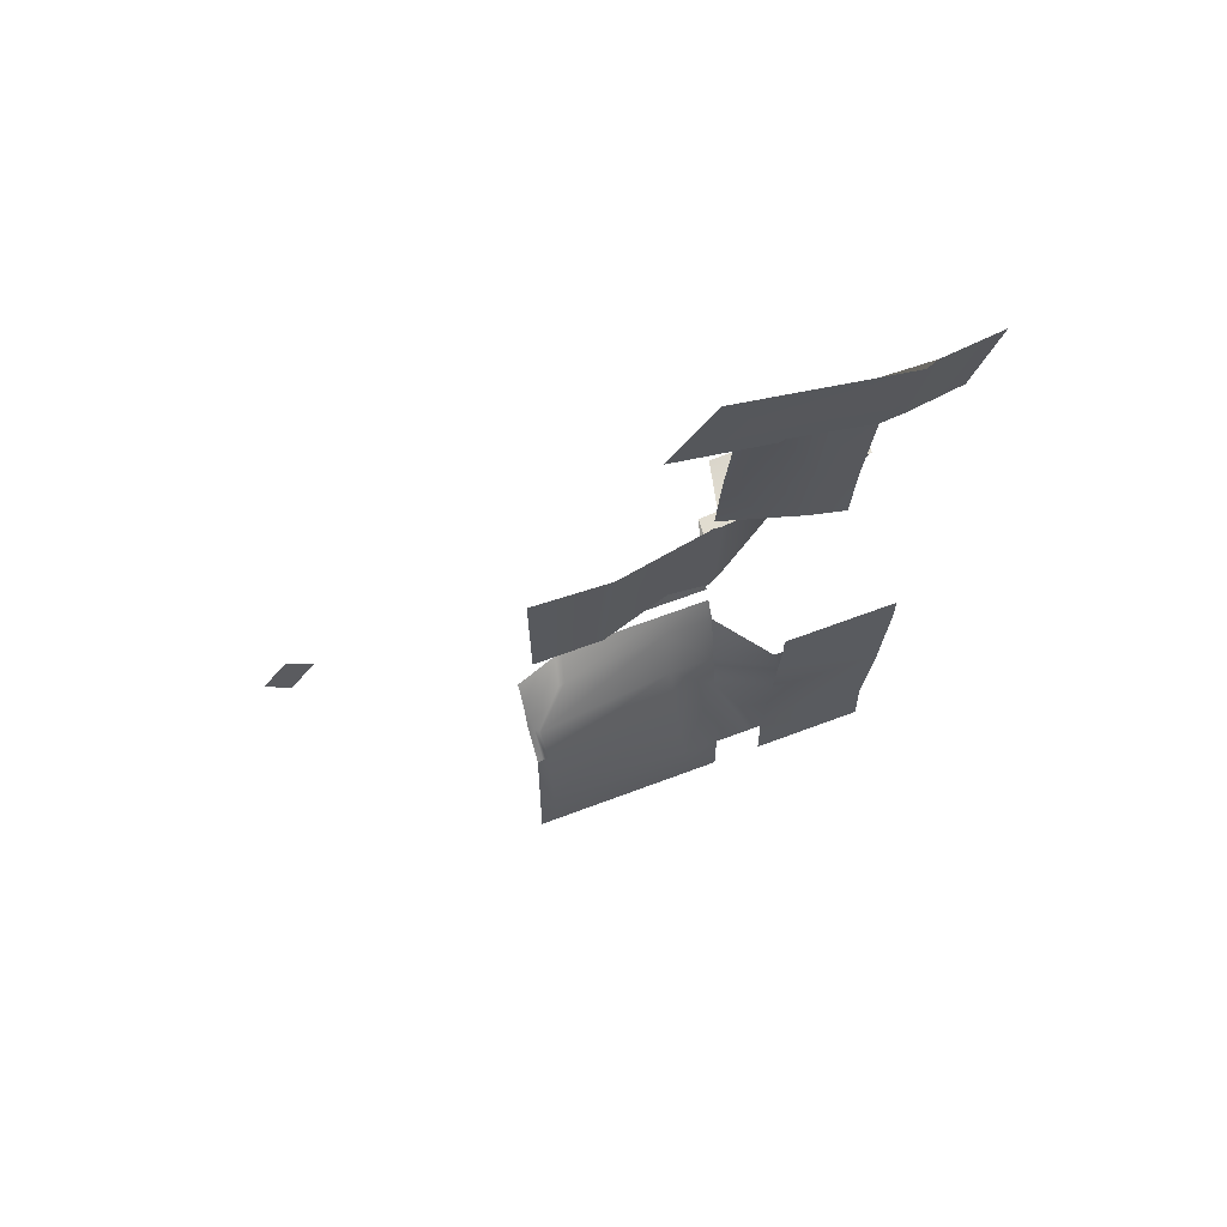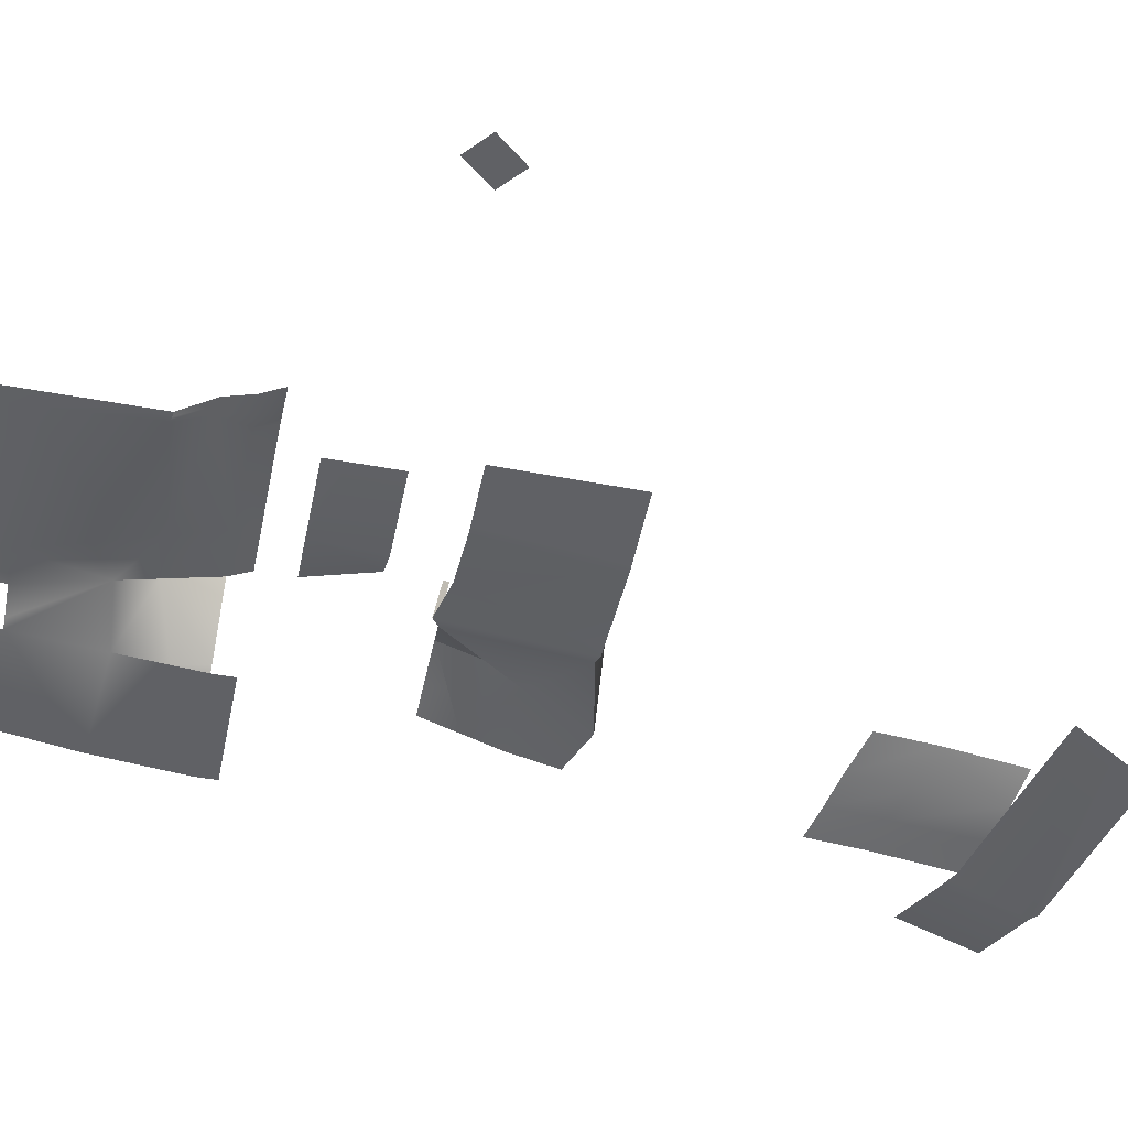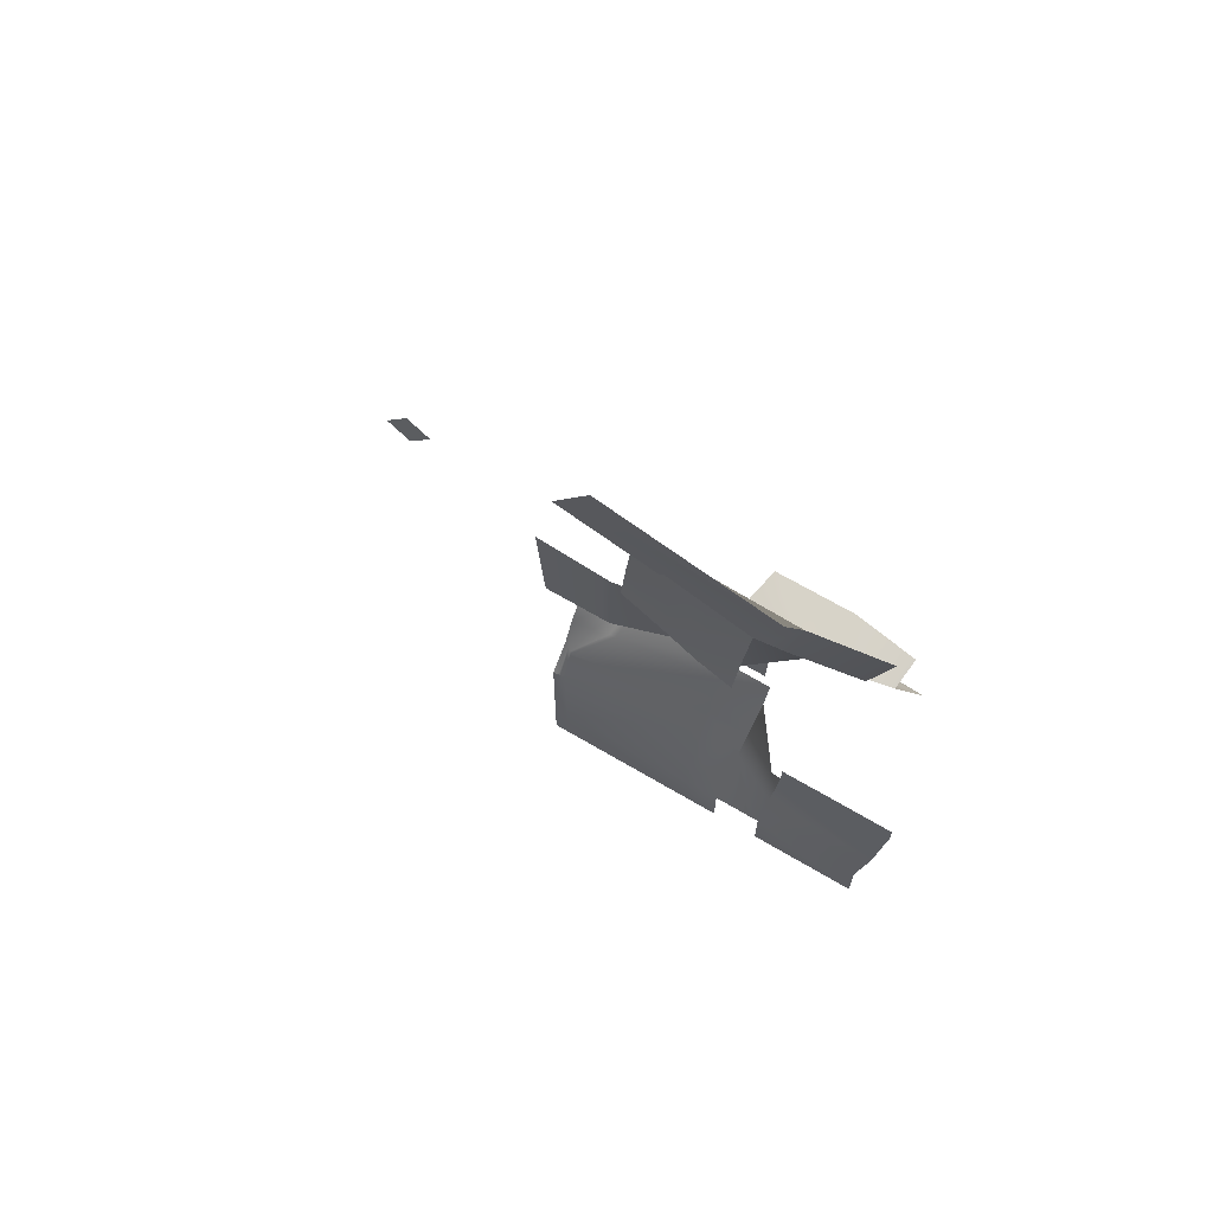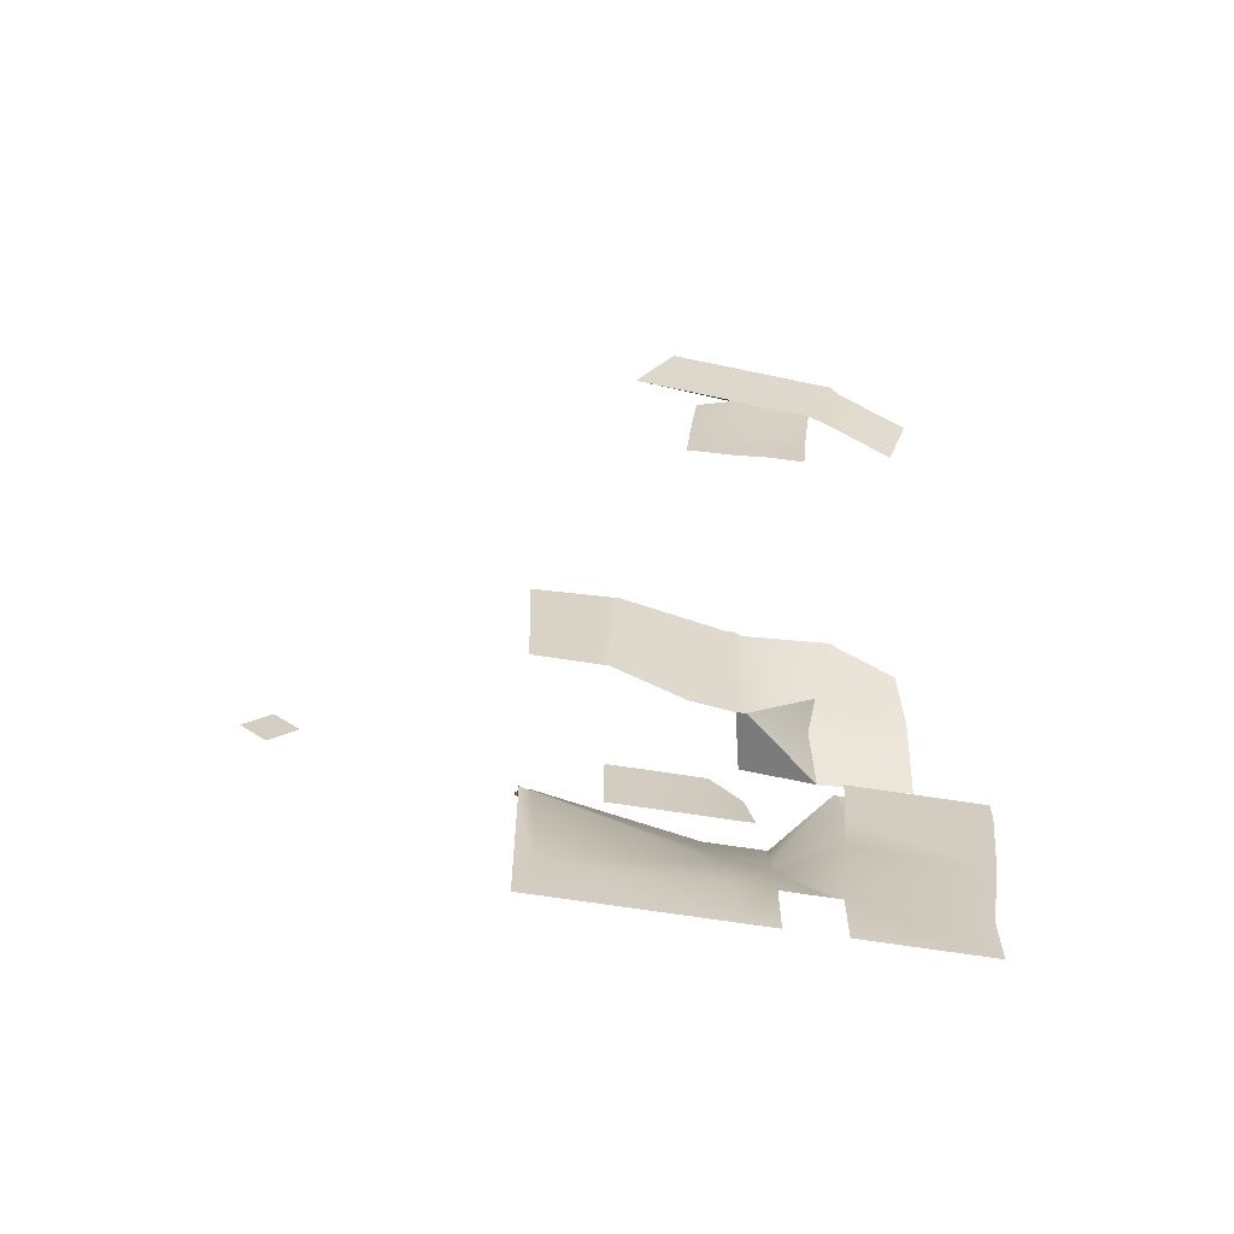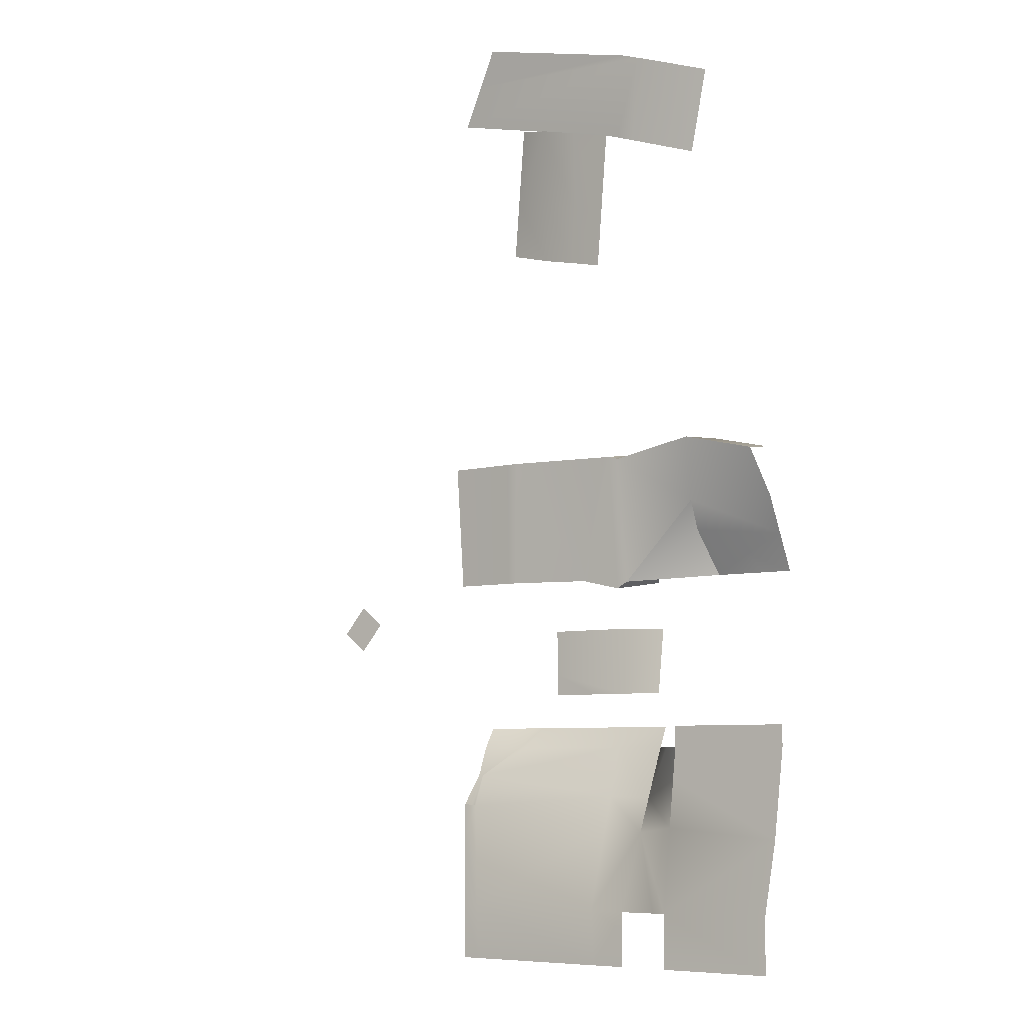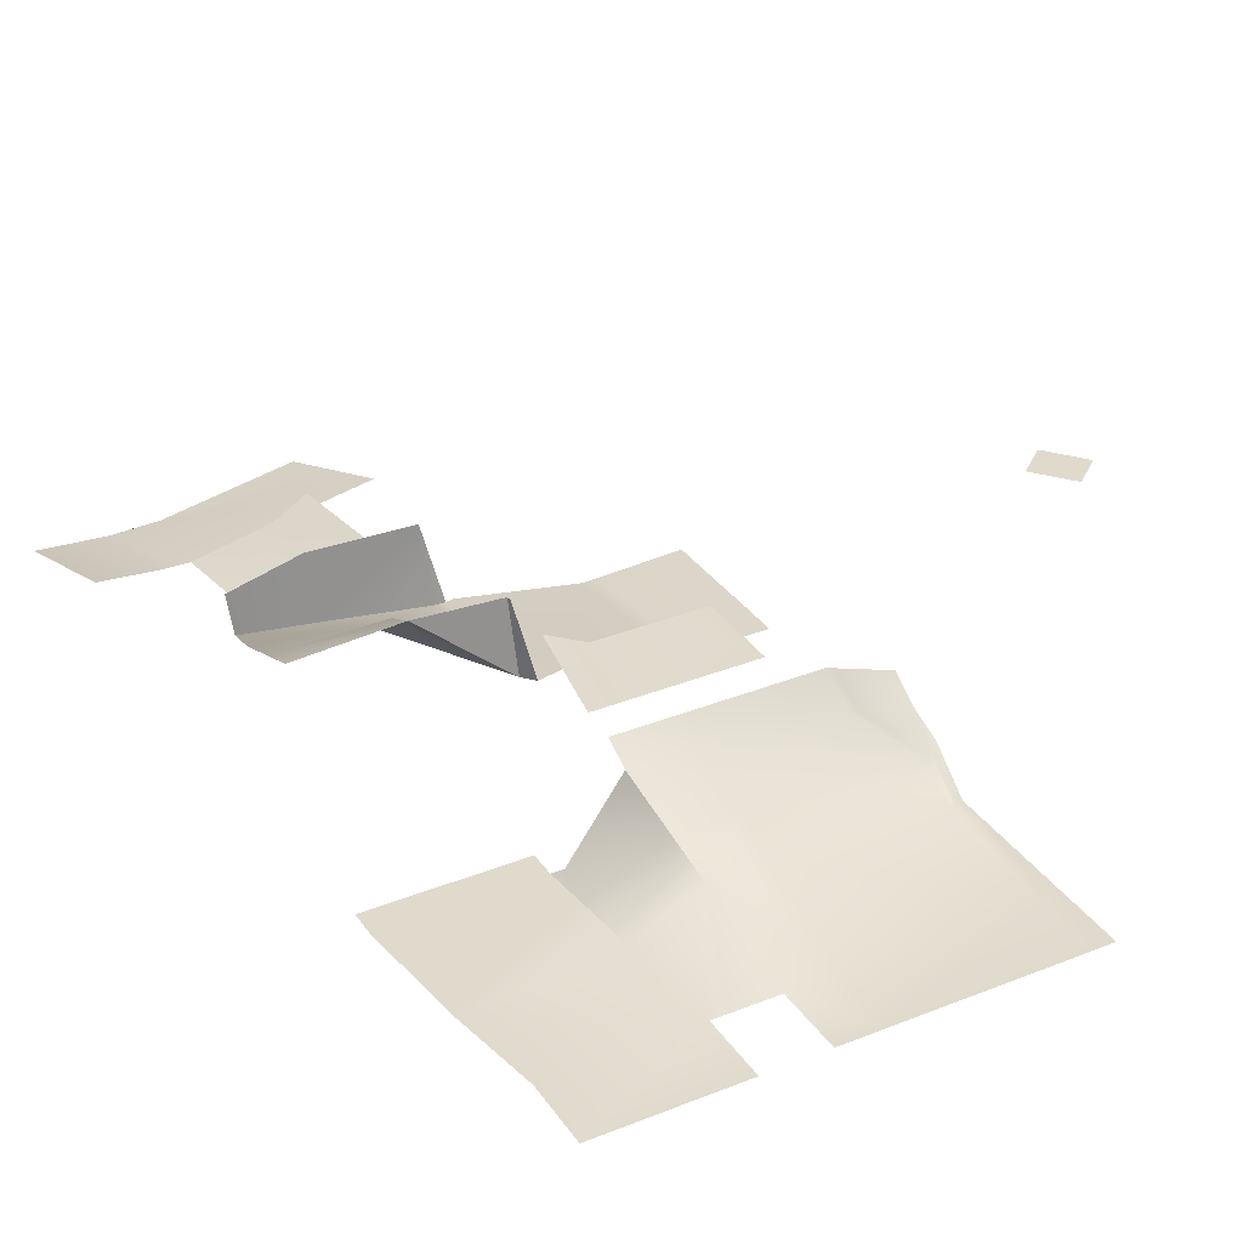
<metadata>
{"format":"obj","ext":"obj","renderer":"f3d","projection":"perspective","resolution":1024,"background":"white","views":[{"elev":63.0,"azim":-21.2,"up":"+Z"},{"elev":-48.1,"azim":-101.6,"up":"+Y"},{"elev":67.8,"azim":30.6,"up":"+Z"},{"elev":-66.2,"azim":-9.0,"up":"+Z"},{"elev":-7.1,"azim":35.1,"up":"+Z"},{"elev":33.0,"azim":151.0,"up":"+Y"}]}
</metadata>
<code>
g SM_Scene_A_Sand00
v -144.7 -33.84 29.03
v -147.1 -44.75 27.37
v -145.4 -44.38 26.87
v -132.1 -30.48 5.733
v -133.9 -35.23 13.85
v -145.3 -41.59 4.361
v -145.3 -41.59 4.361
v -144.7 -31.21 5.766
v -132.1 -30.48 5.733
v -133.9 -35.23 13.85
v -133.1 -38.97 18.92
v -145.3 -41.59 4.361
v -154.4 -42.09 4.896
v -148.2 -44.63 27.4
v -165.9 -47.7 27.27
v -167.2 -45.99 4.85
v -167.9 -47.61 27.27
v -169 -45.99 4.85
v -173.2 -47.38 27.27
v -173.5 -45.99 4.85
v -179.5 -45.99 4.85
v -180.2 -47.08 27.26
v -154.4 -42.09 4.896
v -147.1 -42.01 3.195
v -147.1 -44.75 27.37
v -148.2 -44.63 27.4
v -142.5 -32.81 -22.1
v -151.6 -34.77 -25.88
v -142.5 -34.77 -25.88
v -151.8 -32.81 -22.1
v -170.1 -32.81 -22.1
v -171.2 -37.09 -25.88
v -151.6 -34.77 -25.88
v -133.1 -38.97 18.92
v -131.1 -44.03 29.79
v -145.4 -44.38 26.87
v -145.3 -41.59 4.361
v -117.9 -36.94 18.92
v -119.7 -40.84 27.28
v -131.1 -44.03 29.79
v -133.1 -38.97 18.92
v -117.5 -34.14 12.28
v -133.1 -38.97 18.92
v -133.9 -35.23 13.85
v -133.9 -35.23 13.85
v -132.1 -30.48 5.733
v -124.8 -32.31 9.005
v -117.1 -31.33 5.627
v -117.5 -34.14 12.28
v -124.8 -32.31 9.005
v -123 -30.99 5.669
v -132.1 -30.48 5.733
v -128.9 -30.66 5.711
v -130.4 -34.44 30.64
v -131.1 -44.03 29.79
v -119.7 -40.84 27.28
v -119.1 -35.29 28.01
v -144.7 -33.84 29.03
v -145.4 -44.38 26.87
v -131.1 -44.03 29.79
v -130.4 -34.44 30.64
v -144.2 -30.63 -3.757
v -151.3 -33.71 -15.86
v -143.4 -33.71 -15.86
v -150.2 -33.71 -3.668
v -166 -33.71 -3.668
v -166 -33.71 -11.97
v -157.6 -33.71 -15.86
v -166 -33.71 -15.86
v -119.5 -60.75 76.71
v -115.8 -62.15 90.38
v -127.7 -65.17 93.96
v -129.9 -63.59 79.83
v -163.5 -64.07 88.03
v -149 -64.36 84.64
v -148.3 -64.1 84.65
v -127.7 -65.17 93.96
v -163.5 -64.07 88.03
v -148.3 -64.1 84.65
v -127.7 -65.17 93.96
v -148.3 -64.1 84.65
v -134.6 -64.64 81.26
v -127.7 -65.17 93.96
v -165.5 -64.04 88.5
v -163.5 -64.07 88.03
v -132.7 -64.21 80.67
v -129.9 -63.59 79.83
v -127.7 -65.17 93.96
v -163.5 -64.51 92.12
v -165.5 -64.04 88.5
v -161.9 -64.91 95.14
v -127.7 -65.17 93.96
v -130 -66.27 94.51
v -161.9 -64.91 95.14
v -130 -66.27 94.51
v -146.7 -65.94 98.41
v -161.9 -64.91 95.14
v -158.6 -65.7 101.2
v -147.1 -42.01 3.195
v -144.7 -31.1 4.85
v -144.7 -31.21 5.766
v -147.1 -42.01 3.195
v -144.7 -31.21 5.766
v -145.3 -41.59 4.361
v -147.1 -44.75 27.37
v -147.1 -42.01 3.195
v -145.3 -41.59 4.361
v -145.4 -44.38 26.87
v -172.4 -37.31 -25.88
v -177.5 -42.12 -31.14
v -171.2 -37.09 -25.88
v -177.8 -41.91 -31.1
v -175.4 -37.89 -25.88
v -178.5 -41.36 -31
v -179.4 -38.65 -25.88
v -179.5 -40.62 -30.86
v -179.5 -45.17 -55.32
v -179.5 -45.17 -64.99
v -176.3 -45.17 -64.99
v -176.8 -45.17 -55.32
v -167.1 -45.17 -64.99
v -157.9 -45.17 -64.99
v -179.5 -45.17 -42.02
v -177.4 -44.79 -36.76
v -179.5 -45.17 -36.44
v -150.7 -45.17 -64.99
v -177.7 -44.84 -36.72
v -177.7 -44.84 -36.72
v -178.4 -44.98 -36.6
v -179.5 -45.17 -36.44
v -151.2 -45.17 -55.32
v -151.4 -40.03 -40.75
v -151.5 -37.96 -34.91
v -177.5 -42.12 -31.14
v -177.8 -41.91 -31.1
v -177.7 -44.84 -36.72
v -177.5 -42.12 -31.14
v -178.5 -41.36 -31
v -178.4 -44.98 -36.6
v -179.5 -40.62 -30.86
v -179.5 -45.17 -36.44
v -144.7 -45.17 -55.32
v -144.7 -45.17 -64.99
v -143.6 -40.23 -41.33
v -151.4 -40.03 -40.75
v -151.5 -37.96 -34.91
v -143.2 -38.02 -35.06
v -151.6 -34.77 -25.88
v -142.5 -34.77 -25.88
v -143.6 -40.23 -41.33
v -138.1 -45.17 -55.32
v -135.9 -45.17 -55.32
v -134.5 -45.17 -40.25
v -143.2 -38.02 -35.06
v -133.7 -45.17 -31.83
v -135 -45.17 -26.04
v -133.2 -45.17 -26.04
v -142.5 -34.77 -25.88
v -113.6 -45.17 -42.02
v -133.7 -45.17 -31.83
v -112.5 -45.17 -32.29
v -133.2 -45.17 -26.04
v -111.9 -45.17 -26.04
v -133.2 -45.17 -24.61
v -111.9 -45.17 -22.26
v -133.2 -45.17 -22.26
v -115.8 -45.17 -55.32
v -115.8 -45.17 -58.36
v -115.8 -45.17 -64.99
v -135.9 -45.17 -64.99
v -174.8 -34.53 -22.1
v -179.4 -36.18 -22.1
v -179.4 -38.65 -25.88
v -175.4 -37.89 -25.88
v -171.4 -33.29 -22.1
v -172.4 -37.31 -25.88
v -170.1 -32.81 -22.1
v -171.2 -37.09 -25.88
v -177.5 -42.12 -31.14
v -151.6 -34.77 -25.88
v -171.2 -37.09 -25.88
v -148.3 -64.1 84.65
v -154.2 -61.94 86.15
v -155.6 -61.47 72.72
v -147.9 -63.14 70.61
v -156.4 -61.43 63.08
v -148.7 -62.5 60.97
v -147.9 -63.14 70.61
v -141.5 -64.37 82.95
v -136 -64.17 67.82
v -134.6 -64.64 81.26
v -142 -63.56 69.21
v -148.3 -64.1 84.65
v -147.9 -63.14 70.61
v -142 -63.56 69.21
v -136.9 -64.13 58.19
v -142.8 -63.52 59.58
v -147.9 -63.14 70.61
v -142.8 -63.52 59.58
v -148.7 -62.5 60.97
v -221 -30.74 -1.93
v -216.5 -30.65 -5.66
v -212.1 -30.59 -0.3593
v -216.5 -30.68 3.37
g SM_Scene_A_Sand00_0
f 3 2 1
f 6 5 4
f 9 8 7
f 12 11 10
f 15 14 13
f 16 15 13
f 17 15 16
f 18 17 16
f 17 18 19
f 18 20 19
f 19 20 21
f 22 19 21
f 25 24 23
f 26 25 23
f 29 28 27
f 28 30 27
f 32 31 30
f 33 32 30
f 36 35 34
f 37 36 34
f 40 39 38
f 41 40 38
f 43 38 42
f 44 43 42
f 46 45 42
f 47 46 42
f 50 49 48
f 51 50 48
f 52 50 51
f 53 52 51
f 56 55 54
f 57 56 54
f 60 59 58
f 61 60 58
f 64 63 62
f 63 65 62
f 65 63 66
f 63 67 66
f 63 68 67
f 68 69 67
f 72 71 70
f 73 72 70
f 76 75 74
f 79 78 77
f 82 81 80
f 85 84 83
f 86 82 80
f 80 87 86
f 90 89 88
f 89 91 88
f 94 93 92
f 97 96 95
f 97 98 96
f 101 100 99
f 104 103 102
f 107 106 105
f 108 107 105
f 111 110 109
f 110 112 109
f 109 112 113
f 112 114 113
f 113 114 115
f 114 116 115
f 119 118 117
f 120 119 117
f 121 119 120
f 120 122 121
f 120 117 123
f 123 124 120
f 123 125 124
f 120 126 122
f 125 127 124
f 130 129 128
f 120 131 126
f 124 132 120
f 132 131 120
f 133 132 124
f 134 133 124
f 124 136 135
f 137 124 135
f 135 136 138
f 136 139 138
f 138 139 140
f 139 141 140
f 131 142 126
f 142 143 126
f 144 142 131
f 145 144 131
f 145 146 144
f 146 147 144
f 146 148 147
f 148 149 147
f 151 142 150
f 150 152 151
f 150 153 152
f 150 154 153
f 154 155 153
f 154 156 155
f 156 157 155
f 154 158 156
f 153 159 152
f 153 160 159
f 160 161 159
f 160 162 161
f 162 163 161
f 163 162 164
f 164 165 163
f 164 166 165
f 159 167 152
f 152 167 168
f 152 168 169
f 169 170 152
f 173 172 171
f 174 173 171
f 174 171 175
f 176 174 175
f 176 175 177
f 178 176 177
f 181 180 179
f 180 133 179
f 184 183 182
f 185 184 182
f 187 186 184
f 188 187 184
f 191 190 189
f 190 192 189
f 189 192 193
f 192 194 193
f 190 196 195
f 196 197 195
f 195 199 198
f 199 200 198
f 203 202 201
f 204 203 201

</code>
